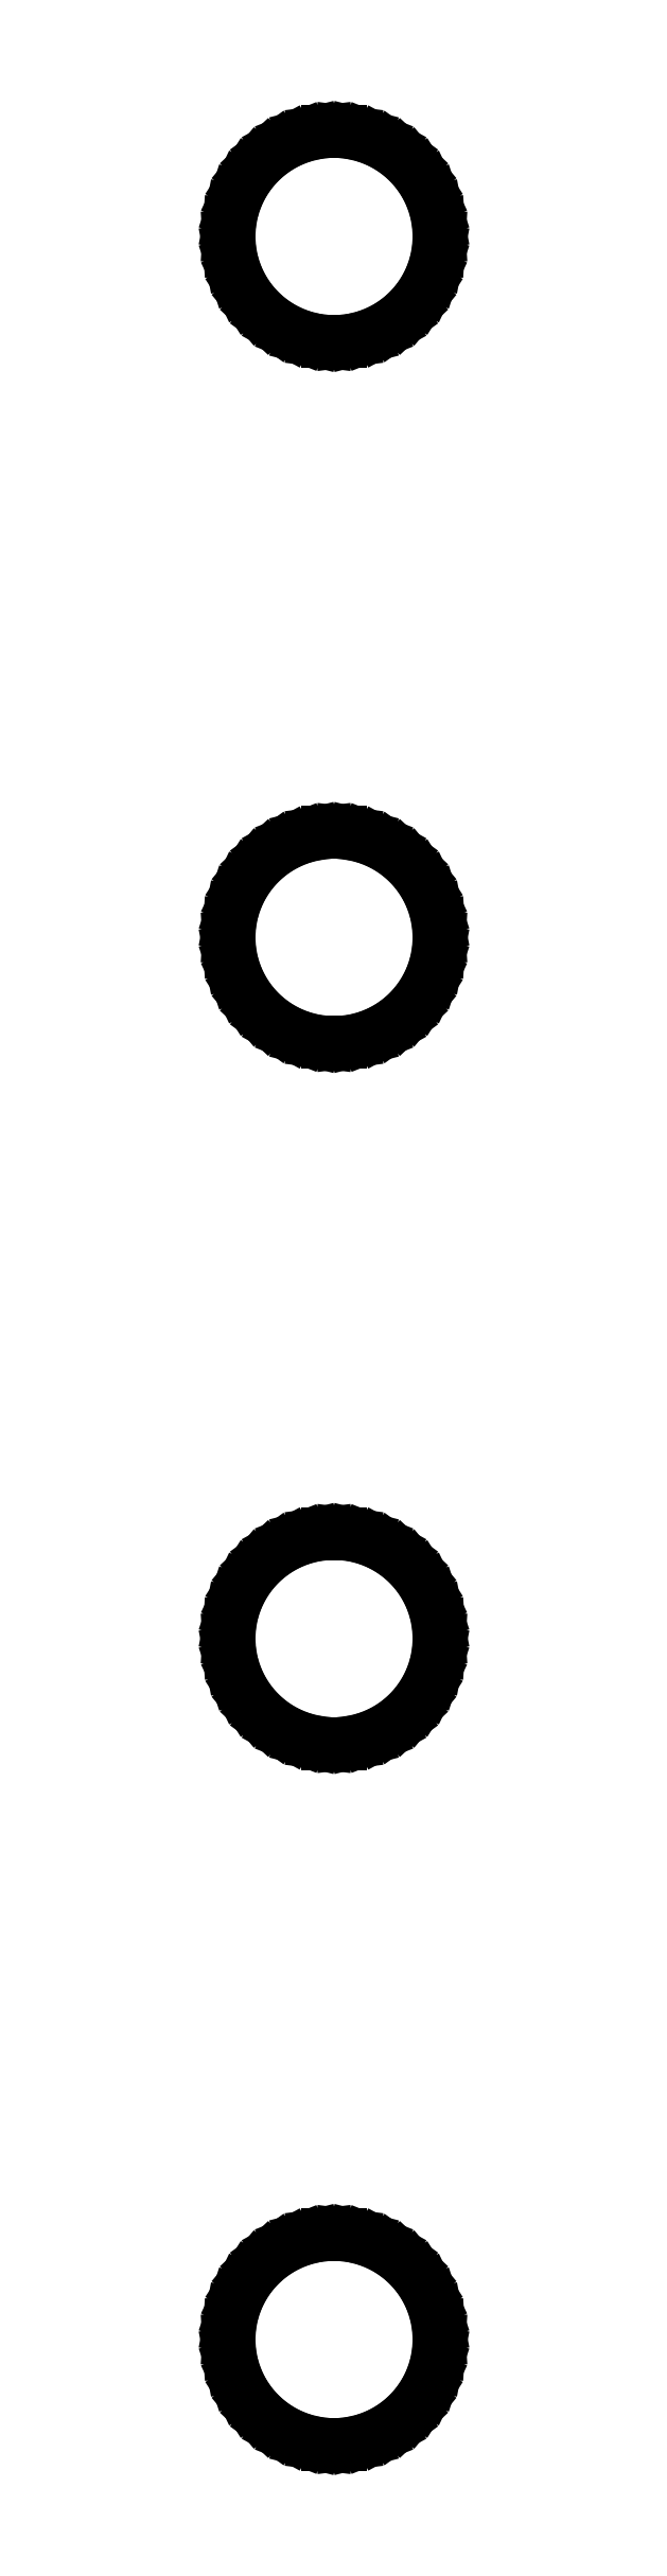
<metadata>
{"format":"dxf","ext":"dxf","renderer":"ezdxf+matplotlib","layout":"modelspace","background":"white","min_lineweight":24,"dpi":150}
</metadata>
<code>
0
SECTION
2
ENTITIES
0
LINE
8
0
10
0.2811
20
28.53
11
0.4635
21
28.57
0
LINE
8
0
10
0.4635
20
28.57
11
0.6387
21
28.64
0
LINE
8
0
10
0.6387
20
28.64
11
0.8037
21
28.73
0
LINE
8
0
10
0.8037
20
28.73
11
0.9561
21
28.84
0
LINE
8
0
10
0.9561
20
28.84
11
1.093
21
28.97
0
LINE
8
0
10
1.093
20
28.97
11
1.214
21
29.12
0
LINE
8
0
10
1.214
20
29.12
11
1.314
21
29.28
0
LINE
8
0
10
1.314
20
29.28
11
1.395
21
29.45
0
LINE
8
0
10
1.395
20
29.45
11
1.453
21
29.63
0
LINE
8
0
10
1.453
20
29.63
11
1.488
21
29.81
0
LINE
8
0
10
1.488
20
29.81
11
1.5
21
30
0
LINE
8
0
10
1.5
20
30
11
1.488
21
30.19
0
LINE
8
0
10
1.488
20
30.19
11
1.453
21
30.37
0
LINE
8
0
10
1.453
20
30.37
11
1.395
21
30.55
0
LINE
8
0
10
1.395
20
30.55
11
1.314
21
30.72
0
LINE
8
0
10
1.314
20
30.72
11
1.214
21
30.88
0
LINE
8
0
10
1.214
20
30.88
11
1.093
21
31.03
0
LINE
8
0
10
1.093
20
31.03
11
0.9561
21
31.16
0
LINE
8
0
10
0.9561
20
31.16
11
0.8037
21
31.27
0
LINE
8
0
10
0.8037
20
31.27
11
0.6387
21
31.36
0
LINE
8
0
10
0.6387
20
31.36
11
0.4635
21
31.43
0
LINE
8
0
10
0.4635
20
31.43
11
0.2811
21
31.47
0
LINE
8
0
10
0.2811
20
31.47
11
0.09418
21
31.5
0
LINE
8
0
10
0.09418
20
31.5
11
-0.09418
21
31.5
0
LINE
8
0
10
-0.09418
20
31.5
11
-0.2811
21
31.47
0
LINE
8
0
10
-0.2811
20
31.47
11
-0.4635
21
31.43
0
LINE
8
0
10
-0.4635
20
31.43
11
-0.6387
21
31.36
0
LINE
8
0
10
-0.6387
20
31.36
11
-0.8037
21
31.27
0
LINE
8
0
10
-0.8037
20
31.27
11
-0.9561
21
31.16
0
LINE
8
0
10
-0.9561
20
31.16
11
-1.093
21
31.03
0
LINE
8
0
10
-1.093
20
31.03
11
-1.214
21
30.88
0
LINE
8
0
10
-1.214
20
30.88
11
-1.314
21
30.72
0
LINE
8
0
10
-1.314
20
30.72
11
-1.395
21
30.55
0
LINE
8
0
10
-1.395
20
30.55
11
-1.453
21
30.37
0
LINE
8
0
10
-1.453
20
30.37
11
-1.488
21
30.19
0
LINE
8
0
10
-1.488
20
30.19
11
-1.5
21
30
0
LINE
8
0
10
-1.5
20
30
11
-1.488
21
29.81
0
LINE
8
0
10
-1.488
20
29.81
11
-1.453
21
29.63
0
LINE
8
0
10
-1.453
20
29.63
11
-1.395
21
29.45
0
LINE
8
0
10
-1.395
20
29.45
11
-1.314
21
29.28
0
LINE
8
0
10
-1.314
20
29.28
11
-1.214
21
29.12
0
LINE
8
0
10
-1.214
20
29.12
11
-1.093
21
28.97
0
LINE
8
0
10
-1.093
20
28.97
11
-0.9561
21
28.84
0
LINE
8
0
10
-0.9561
20
28.84
11
-0.8037
21
28.73
0
LINE
8
0
10
-0.8037
20
28.73
11
-0.6387
21
28.64
0
LINE
8
0
10
-0.6387
20
28.64
11
-0.4635
21
28.57
0
LINE
8
0
10
-0.4635
20
28.57
11
-0.2811
21
28.53
0
LINE
8
0
10
-0.2811
20
28.53
11
-0.09418
21
28.5
0
LINE
8
0
10
-0.09418
20
28.5
11
0.09418
21
28.5
0
LINE
8
0
10
0.09418
20
28.5
11
0.2811
21
28.53
0
LINE
8
0
10
0.2811
20
18.53
11
0.4635
21
18.57
0
LINE
8
0
10
0.4635
20
18.57
11
0.6387
21
18.64
0
LINE
8
0
10
0.6387
20
18.64
11
0.8037
21
18.73
0
LINE
8
0
10
0.8037
20
18.73
11
0.9561
21
18.84
0
LINE
8
0
10
0.9561
20
18.84
11
1.093
21
18.97
0
LINE
8
0
10
1.093
20
18.97
11
1.214
21
19.12
0
LINE
8
0
10
1.214
20
19.12
11
1.314
21
19.28
0
LINE
8
0
10
1.314
20
19.28
11
1.395
21
19.45
0
LINE
8
0
10
1.395
20
19.45
11
1.453
21
19.63
0
LINE
8
0
10
1.453
20
19.63
11
1.488
21
19.81
0
LINE
8
0
10
1.488
20
19.81
11
1.5
21
20
0
LINE
8
0
10
1.5
20
20
11
1.488
21
20.19
0
LINE
8
0
10
1.488
20
20.19
11
1.453
21
20.37
0
LINE
8
0
10
1.453
20
20.37
11
1.395
21
20.55
0
LINE
8
0
10
1.395
20
20.55
11
1.314
21
20.72
0
LINE
8
0
10
1.314
20
20.72
11
1.214
21
20.88
0
LINE
8
0
10
1.214
20
20.88
11
1.093
21
21.03
0
LINE
8
0
10
1.093
20
21.03
11
0.9561
21
21.16
0
LINE
8
0
10
0.9561
20
21.16
11
0.8037
21
21.27
0
LINE
8
0
10
0.8037
20
21.27
11
0.6387
21
21.36
0
LINE
8
0
10
0.6387
20
21.36
11
0.4635
21
21.43
0
LINE
8
0
10
0.4635
20
21.43
11
0.2811
21
21.47
0
LINE
8
0
10
0.2811
20
21.47
11
0.09418
21
21.5
0
LINE
8
0
10
0.09418
20
21.5
11
-0.09418
21
21.5
0
LINE
8
0
10
-0.09418
20
21.5
11
-0.2811
21
21.47
0
LINE
8
0
10
-0.2811
20
21.47
11
-0.4635
21
21.43
0
LINE
8
0
10
-0.4635
20
21.43
11
-0.6387
21
21.36
0
LINE
8
0
10
-0.6387
20
21.36
11
-0.8037
21
21.27
0
LINE
8
0
10
-0.8037
20
21.27
11
-0.9561
21
21.16
0
LINE
8
0
10
-0.9561
20
21.16
11
-1.093
21
21.03
0
LINE
8
0
10
-1.093
20
21.03
11
-1.214
21
20.88
0
LINE
8
0
10
-1.214
20
20.88
11
-1.314
21
20.72
0
LINE
8
0
10
-1.314
20
20.72
11
-1.395
21
20.55
0
LINE
8
0
10
-1.395
20
20.55
11
-1.453
21
20.37
0
LINE
8
0
10
-1.453
20
20.37
11
-1.488
21
20.19
0
LINE
8
0
10
-1.488
20
20.19
11
-1.5
21
20
0
LINE
8
0
10
-1.5
20
20
11
-1.488
21
19.81
0
LINE
8
0
10
-1.488
20
19.81
11
-1.453
21
19.63
0
LINE
8
0
10
-1.453
20
19.63
11
-1.395
21
19.45
0
LINE
8
0
10
-1.395
20
19.45
11
-1.314
21
19.28
0
LINE
8
0
10
-1.314
20
19.28
11
-1.214
21
19.12
0
LINE
8
0
10
-1.214
20
19.12
11
-1.093
21
18.97
0
LINE
8
0
10
-1.093
20
18.97
11
-0.9561
21
18.84
0
LINE
8
0
10
-0.9561
20
18.84
11
-0.8037
21
18.73
0
LINE
8
0
10
-0.8037
20
18.73
11
-0.6387
21
18.64
0
LINE
8
0
10
-0.6387
20
18.64
11
-0.4635
21
18.57
0
LINE
8
0
10
-0.4635
20
18.57
11
-0.2811
21
18.53
0
LINE
8
0
10
-0.2811
20
18.53
11
-0.09418
21
18.5
0
LINE
8
0
10
-0.09418
20
18.5
11
0.09418
21
18.5
0
LINE
8
0
10
0.09418
20
18.5
11
0.2811
21
18.53
0
LINE
8
0
10
0.2811
20
8.527
11
0.4635
21
8.573
0
LINE
8
0
10
0.4635
20
8.573
11
0.6387
21
8.643
0
LINE
8
0
10
0.6387
20
8.643
11
0.8037
21
8.734
0
LINE
8
0
10
0.8037
20
8.734
11
0.9561
21
8.844
0
LINE
8
0
10
0.9561
20
8.844
11
1.093
21
8.973
0
LINE
8
0
10
1.093
20
8.973
11
1.214
21
9.118
0
LINE
8
0
10
1.214
20
9.118
11
1.314
21
9.277
0
LINE
8
0
10
1.314
20
9.277
11
1.395
21
9.448
0
LINE
8
0
10
1.395
20
9.448
11
1.453
21
9.627
0
LINE
8
0
10
1.453
20
9.627
11
1.488
21
9.812
0
LINE
8
0
10
1.488
20
9.812
11
1.5
21
10
0
LINE
8
0
10
1.5
20
10
11
1.488
21
10.19
0
LINE
8
0
10
1.488
20
10.19
11
1.453
21
10.37
0
LINE
8
0
10
1.453
20
10.37
11
1.395
21
10.55
0
LINE
8
0
10
1.395
20
10.55
11
1.314
21
10.72
0
LINE
8
0
10
1.314
20
10.72
11
1.214
21
10.88
0
LINE
8
0
10
1.214
20
10.88
11
1.093
21
11.03
0
LINE
8
0
10
1.093
20
11.03
11
0.9561
21
11.16
0
LINE
8
0
10
0.9561
20
11.16
11
0.8037
21
11.27
0
LINE
8
0
10
0.8037
20
11.27
11
0.6387
21
11.36
0
LINE
8
0
10
0.6387
20
11.36
11
0.4635
21
11.43
0
LINE
8
0
10
0.4635
20
11.43
11
0.2811
21
11.47
0
LINE
8
0
10
0.2811
20
11.47
11
0.09418
21
11.5
0
LINE
8
0
10
0.09418
20
11.5
11
-0.09418
21
11.5
0
LINE
8
0
10
-0.09418
20
11.5
11
-0.2811
21
11.47
0
LINE
8
0
10
-0.2811
20
11.47
11
-0.4635
21
11.43
0
LINE
8
0
10
-0.4635
20
11.43
11
-0.6387
21
11.36
0
LINE
8
0
10
-0.6387
20
11.36
11
-0.8037
21
11.27
0
LINE
8
0
10
-0.8037
20
11.27
11
-0.9561
21
11.16
0
LINE
8
0
10
-0.9561
20
11.16
11
-1.093
21
11.03
0
LINE
8
0
10
-1.093
20
11.03
11
-1.214
21
10.88
0
LINE
8
0
10
-1.214
20
10.88
11
-1.314
21
10.72
0
LINE
8
0
10
-1.314
20
10.72
11
-1.395
21
10.55
0
LINE
8
0
10
-1.395
20
10.55
11
-1.453
21
10.37
0
LINE
8
0
10
-1.453
20
10.37
11
-1.488
21
10.19
0
LINE
8
0
10
-1.488
20
10.19
11
-1.5
21
10
0
LINE
8
0
10
-1.5
20
10
11
-1.488
21
9.812
0
LINE
8
0
10
-1.488
20
9.812
11
-1.453
21
9.627
0
LINE
8
0
10
-1.453
20
9.627
11
-1.395
21
9.448
0
LINE
8
0
10
-1.395
20
9.448
11
-1.314
21
9.277
0
LINE
8
0
10
-1.314
20
9.277
11
-1.214
21
9.118
0
LINE
8
0
10
-1.214
20
9.118
11
-1.093
21
8.973
0
LINE
8
0
10
-1.093
20
8.973
11
-0.9561
21
8.844
0
LINE
8
0
10
-0.9561
20
8.844
11
-0.8037
21
8.734
0
LINE
8
0
10
-0.8037
20
8.734
11
-0.6387
21
8.643
0
LINE
8
0
10
-0.6387
20
8.643
11
-0.4635
21
8.573
0
LINE
8
0
10
-0.4635
20
8.573
11
-0.2811
21
8.527
0
LINE
8
0
10
-0.2811
20
8.527
11
-0.09418
21
8.503
0
LINE
8
0
10
-0.09418
20
8.503
11
0.09418
21
8.503
0
LINE
8
0
10
0.09418
20
8.503
11
0.2811
21
8.527
0
LINE
8
0
10
0.2811
20
-1.473
11
0.4635
21
-1.427
0
LINE
8
0
10
0.4635
20
-1.427
11
0.6387
21
-1.357
0
LINE
8
0
10
0.6387
20
-1.357
11
0.8037
21
-1.266
0
LINE
8
0
10
0.8037
20
-1.266
11
0.9561
21
-1.156
0
LINE
8
0
10
0.9561
20
-1.156
11
1.093
21
-1.027
0
LINE
8
0
10
1.093
20
-1.027
11
1.214
21
-0.8817
0
LINE
8
0
10
1.214
20
-0.8817
11
1.314
21
-0.7226
0
LINE
8
0
10
1.314
20
-0.7226
11
1.395
21
-0.5522
0
LINE
8
0
10
1.395
20
-0.5522
11
1.453
21
-0.373
0
LINE
8
0
10
1.453
20
-0.373
11
1.488
21
-0.188
0
LINE
8
0
10
1.488
20
-0.188
11
1.5
21
0
0
LINE
8
0
10
1.5
20
0
11
1.488
21
0.188
0
LINE
8
0
10
1.488
20
0.188
11
1.453
21
0.373
0
LINE
8
0
10
1.453
20
0.373
11
1.395
21
0.5522
0
LINE
8
0
10
1.395
20
0.5522
11
1.314
21
0.7226
0
LINE
8
0
10
1.314
20
0.7226
11
1.214
21
0.8817
0
LINE
8
0
10
1.214
20
0.8817
11
1.093
21
1.027
0
LINE
8
0
10
1.093
20
1.027
11
0.9561
21
1.156
0
LINE
8
0
10
0.9561
20
1.156
11
0.8037
21
1.266
0
LINE
8
0
10
0.8037
20
1.266
11
0.6387
21
1.357
0
LINE
8
0
10
0.6387
20
1.357
11
0.4635
21
1.427
0
LINE
8
0
10
0.4635
20
1.427
11
0.2811
21
1.473
0
LINE
8
0
10
0.2811
20
1.473
11
0.09418
21
1.497
0
LINE
8
0
10
0.09418
20
1.497
11
-0.09418
21
1.497
0
LINE
8
0
10
-0.09418
20
1.497
11
-0.2811
21
1.473
0
LINE
8
0
10
-0.2811
20
1.473
11
-0.4635
21
1.427
0
LINE
8
0
10
-0.4635
20
1.427
11
-0.6387
21
1.357
0
LINE
8
0
10
-0.6387
20
1.357
11
-0.8037
21
1.266
0
LINE
8
0
10
-0.8037
20
1.266
11
-0.9561
21
1.156
0
LINE
8
0
10
-0.9561
20
1.156
11
-1.093
21
1.027
0
LINE
8
0
10
-1.093
20
1.027
11
-1.214
21
0.8817
0
LINE
8
0
10
-1.214
20
0.8817
11
-1.314
21
0.7226
0
LINE
8
0
10
-1.314
20
0.7226
11
-1.395
21
0.5522
0
LINE
8
0
10
-1.395
20
0.5522
11
-1.453
21
0.373
0
LINE
8
0
10
-1.453
20
0.373
11
-1.488
21
0.188
0
LINE
8
0
10
-1.488
20
0.188
11
-1.5
21
0
0
LINE
8
0
10
-1.5
20
0
11
-1.488
21
-0.188
0
LINE
8
0
10
-1.488
20
-0.188
11
-1.453
21
-0.373
0
LINE
8
0
10
-1.453
20
-0.373
11
-1.395
21
-0.5522
0
LINE
8
0
10
-1.395
20
-0.5522
11
-1.314
21
-0.7226
0
LINE
8
0
10
-1.314
20
-0.7226
11
-1.214
21
-0.8817
0
LINE
8
0
10
-1.214
20
-0.8817
11
-1.093
21
-1.027
0
LINE
8
0
10
-1.093
20
-1.027
11
-0.9561
21
-1.156
0
LINE
8
0
10
-0.9561
20
-1.156
11
-0.8037
21
-1.266
0
LINE
8
0
10
-0.8037
20
-1.266
11
-0.6387
21
-1.357
0
LINE
8
0
10
-0.6387
20
-1.357
11
-0.4635
21
-1.427
0
LINE
8
0
10
-0.4635
20
-1.427
11
-0.2811
21
-1.473
0
LINE
8
0
10
-0.2811
20
-1.473
11
-0.09418
21
-1.497
0
LINE
8
0
10
-0.09418
20
-1.497
11
0.09418
21
-1.497
0
LINE
8
0
10
0.09418
20
-1.497
11
0.2811
21
-1.473
0
ENDSEC
0
EOF

</code>
